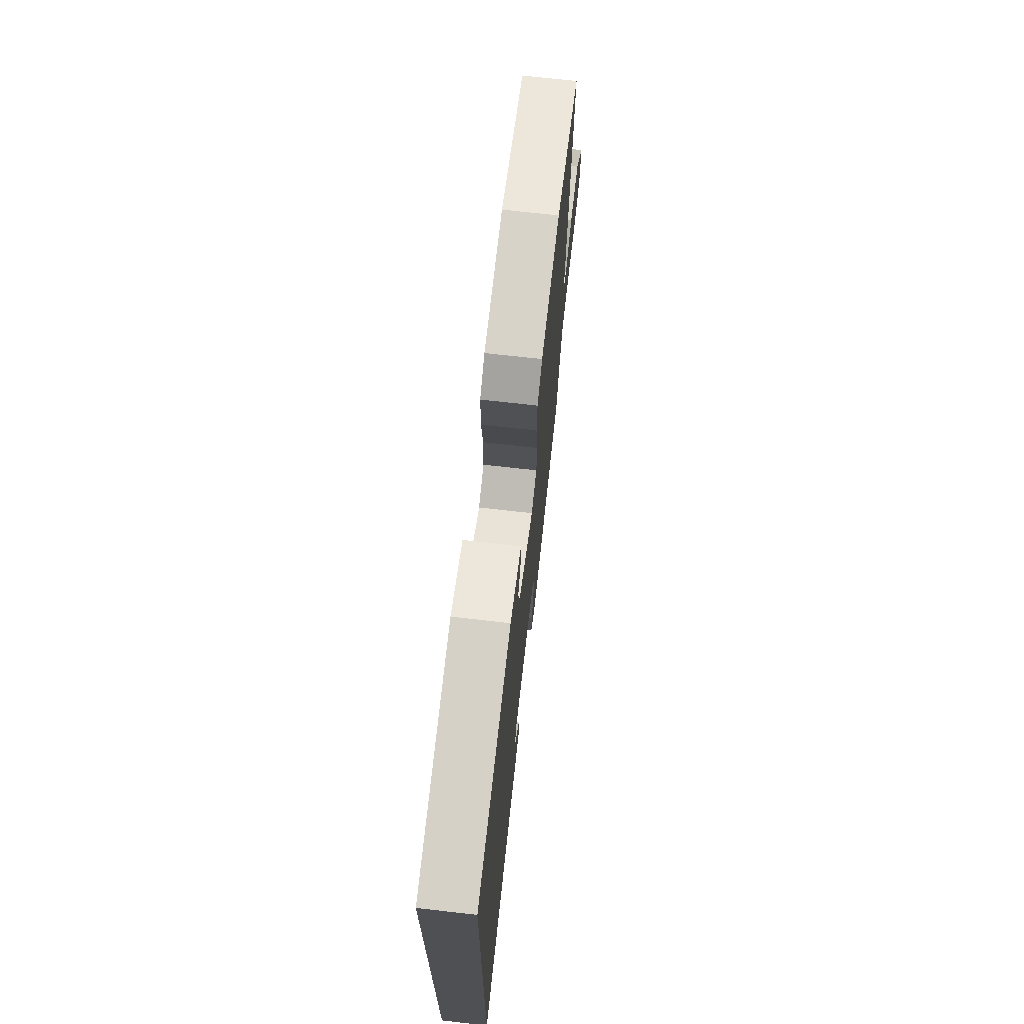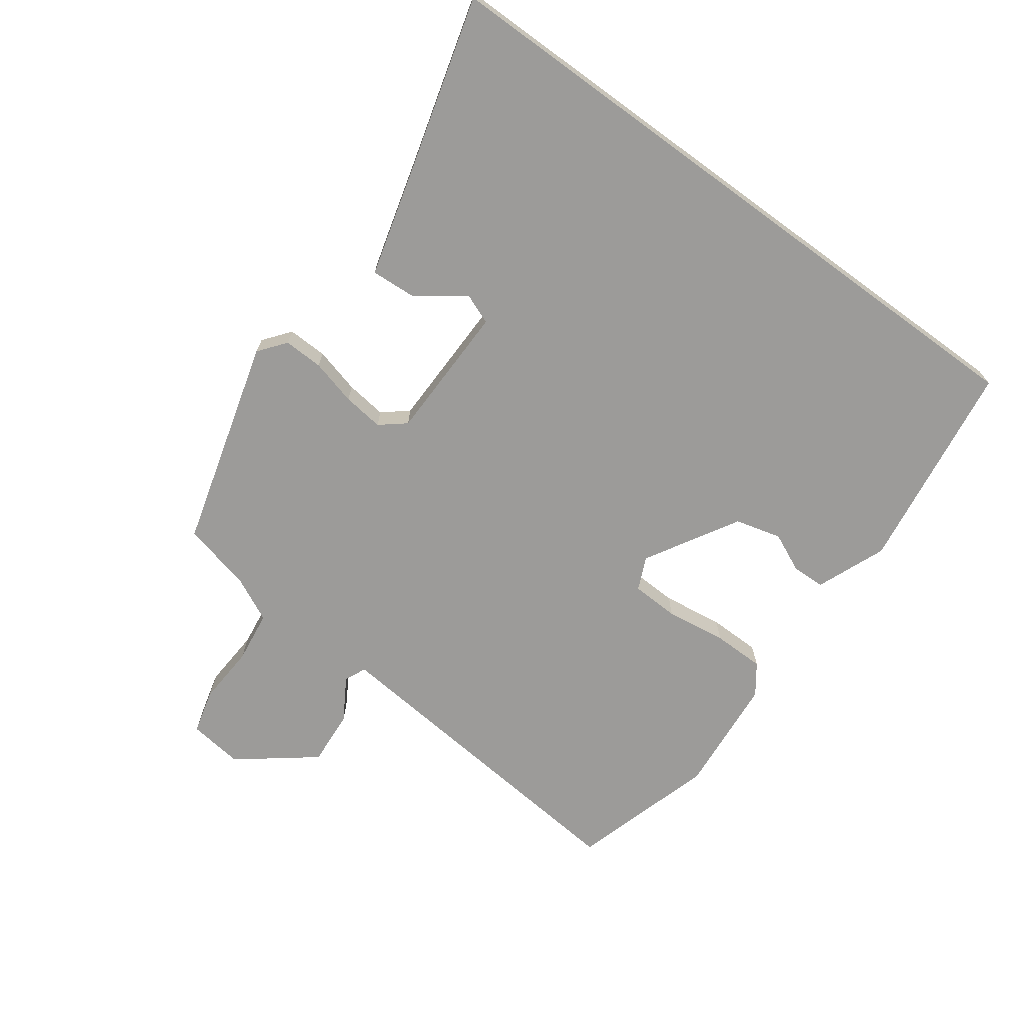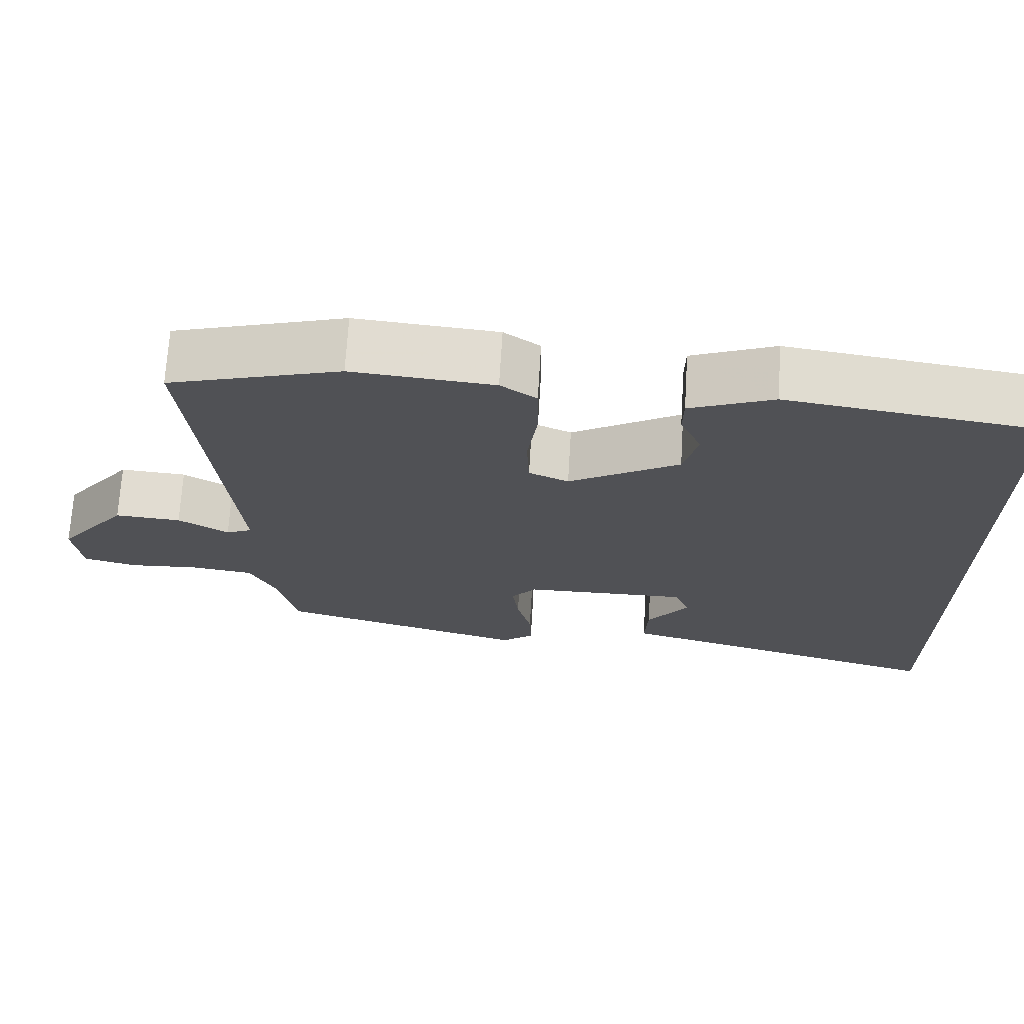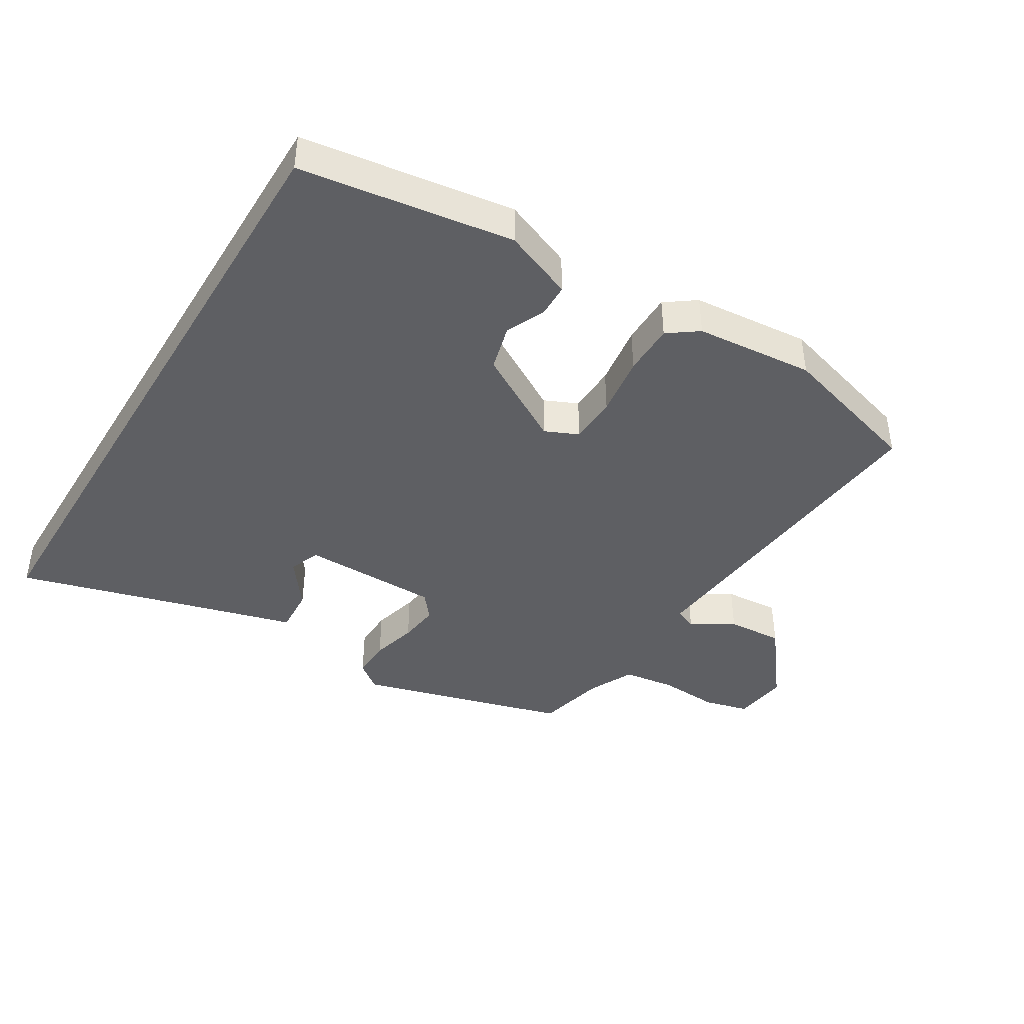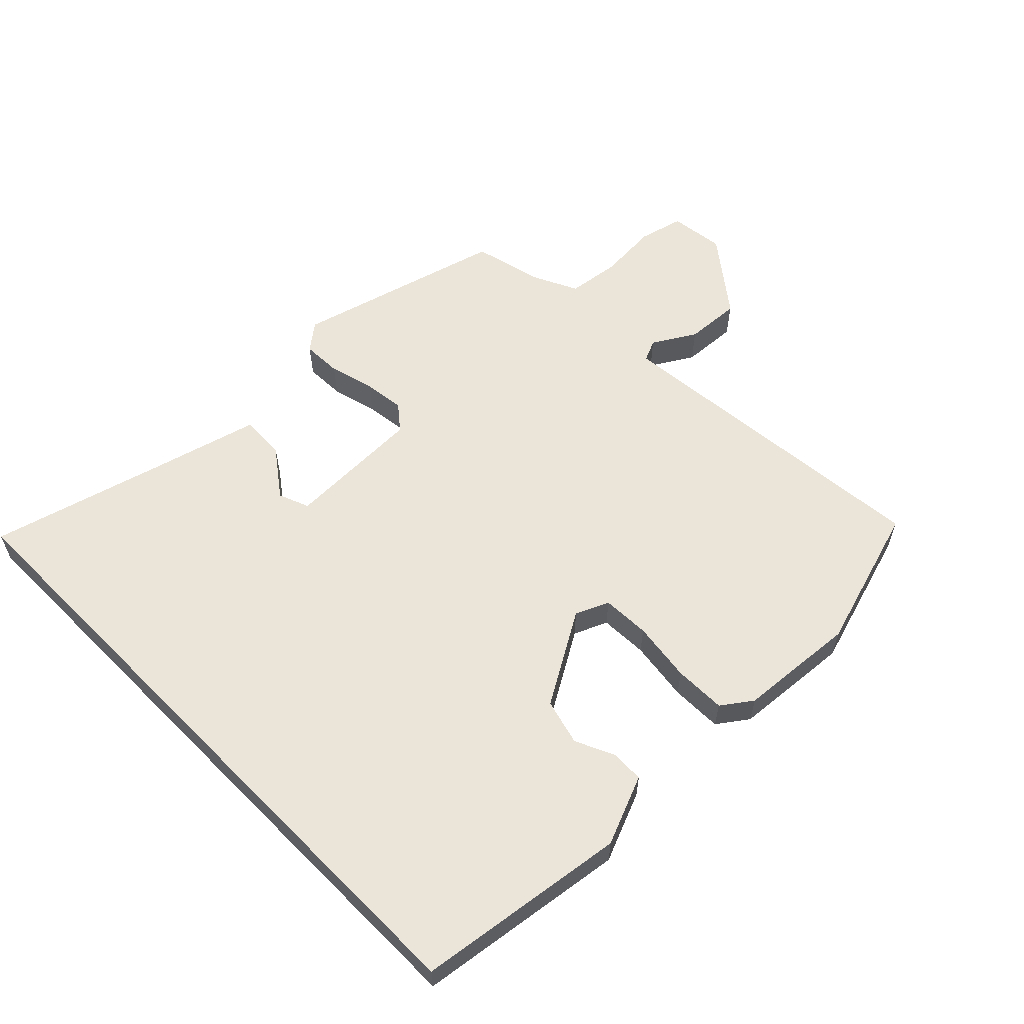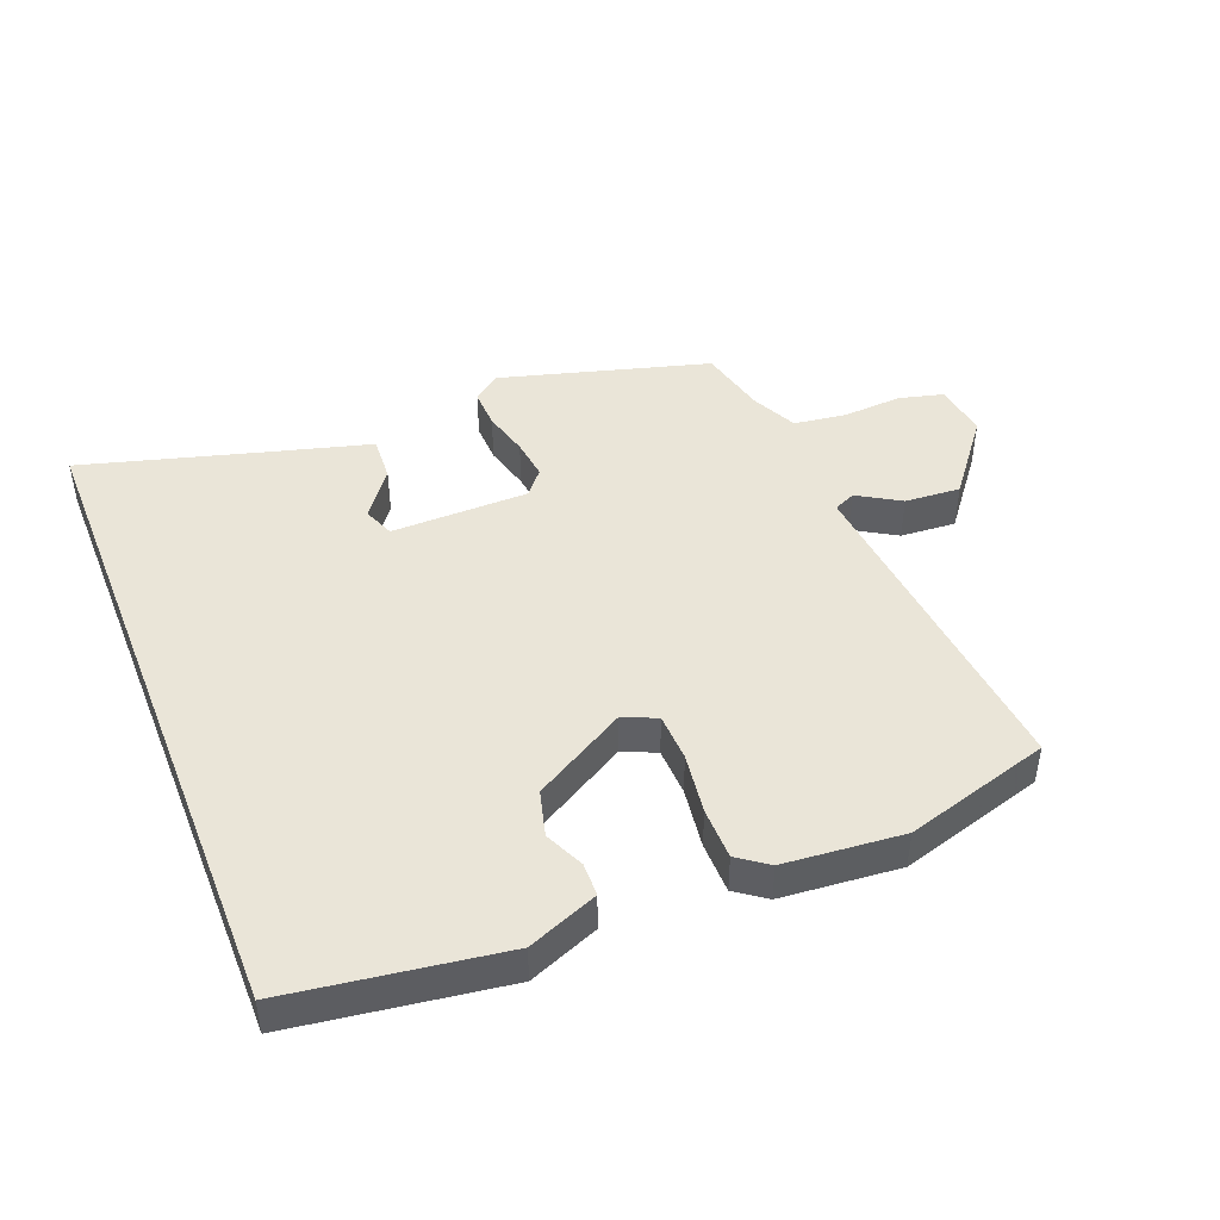
<metadata>
{"format":"obj","ext":"obj","renderer":"f3d","projection":"perspective","resolution":1024,"background":"white","views":[{"elev":70.8,"azim":-83.5,"up":"+Z"},{"elev":-69.8,"azim":-126.1,"up":"+Y"},{"elev":69.8,"azim":-176.5,"up":"+Z"},{"elev":-41.9,"azim":-31.2,"up":"+Y"},{"elev":59.0,"azim":-44.7,"up":"+Y"},{"elev":45.1,"azim":-21.6,"up":"+Y"}]}
</metadata>
<code>
v -0.5 0.07 0.486
v -0.169 0.07 0.533
v -0.06 0.07 0.489
v -0.059 0.07 0.437
v -0.087 0.07 0.376
v -0.068 0.07 0.304
v 0.076 0.07 0.22
v 0.128 0.07 0.243
v 0.131 0.07 0.318
v 0.118 0.07 0.413
v 0.119 0.07 0.494
v 0.166 0.07 0.528
v 0.351 0.07 0.544
v 0.577 0.07 0.477
v 0.542 0.07 0.109
v 0.527 0.07 -0.048
v 0.561 0.07 -0.063
v 0.627 0.07 -0.023
v 0.714 0.07 -0.017
v 0.805 0.07 -0.134
v 0.794 0.07 -0.22
v 0.724 0.07 -0.238
v 0.631 0.07 -0.232
v 0.549 0.07 -0.243
v 0.515 0.07 -0.313
v 0.489 0.07 -0.422
v 0.162 0.07 -0.513
v 0.12 0.07 -0.48
v 0.122 0.07 -0.418
v 0.141 0.07 -0.346
v 0.149 0.07 -0.282
v 0.117 0.07 -0.243
v -0.098 0.07 -0.24
v -0.117 0.07 -0.288
v -0.063 0.07 -0.361
v -0.059 0.07 -0.432
v -0.224 0.07 -0.477
v -0.5 0.07 -0.554
v -0.5 0 0.486
v -0.169 0 0.533
v -0.06 0 0.489
v -0.059 0 0.437
v -0.087 0 0.376
v -0.068 0 0.304
v 0.076 0 0.22
v 0.128 0 0.243
v 0.131 0 0.318
v 0.118 0 0.413
v 0.119 0 0.494
v 0.166 0 0.528
v 0.351 0 0.544
v 0.577 0 0.477
v 0.542 0 0.109
v 0.527 0 -0.048
v 0.561 0 -0.063
v 0.627 0 -0.023
v 0.714 0 -0.017
v 0.805 0 -0.134
v 0.794 0 -0.22
v 0.724 0 -0.238
v 0.631 0 -0.232
v 0.549 0 -0.243
v 0.515 0 -0.313
v 0.489 0 -0.422
v 0.162 0 -0.513
v 0.12 0 -0.48
v 0.122 0 -0.418
v 0.141 0 -0.346
v 0.149 0 -0.282
v 0.117 0 -0.243
v -0.098 0 -0.24
v -0.117 0 -0.288
v -0.063 0 -0.361
v -0.059 0 -0.432
v -0.224 0 -0.477
v -0.5 0 -0.554
f 37 38 1 2
f 34 35 36 37
f 33 34 37 2
f 32 33 2
f 31 32 2
f 27 28 29 30
f 25 26 27 30
f 24 25 30 31
f 23 24 31
f 20 21 22 23
f 17 18 19 20
f 17 20 23 31
f 13 14 15 16
f 11 12 13 16
f 9 10 11 16
f 8 9 16
f 7 8 16
f 6 7 16
f 2 3 4 5
f 2 5 6
f 31 2 6
f 16 17 31
f 6 16 31
f 40 39 76 75
f 75 74 73 72
f 40 75 72 71
f 40 71 70
f 40 70 69
f 68 67 66 65
f 68 65 64 63
f 69 68 63 62
f 69 62 61
f 61 60 59 58
f 58 57 56 55
f 69 61 58 55
f 54 53 52 51
f 54 51 50 49
f 54 49 48 47
f 54 47 46
f 54 46 45
f 54 45 44
f 43 42 41 40
f 44 43 40
f 44 40 69
f 69 55 54
f 69 54 44
f 1 39 40 2
f 2 40 41 3
f 3 41 42 4
f 4 42 43 5
f 5 43 44 6
f 6 44 45 7
f 7 45 46 8
f 8 46 47 9
f 9 47 48 10
f 10 48 49 11
f 11 49 50 12
f 12 50 51 13
f 13 51 52 14
f 14 52 53 15
f 15 53 54 16
f 16 54 55 17
f 17 55 56 18
f 18 56 57 19
f 19 57 58 20
f 20 58 59 21
f 21 59 60 22
f 22 60 61 23
f 23 61 62 24
f 24 62 63 25
f 25 63 64 26
f 26 64 65 27
f 27 65 66 28
f 28 66 67 29
f 29 67 68 30
f 30 68 69 31
f 31 69 70 32
f 32 70 71 33
f 33 71 72 34
f 34 72 73 35
f 35 73 74 36
f 36 74 75 37
f 37 75 76 38
f 38 76 39 1

</code>
